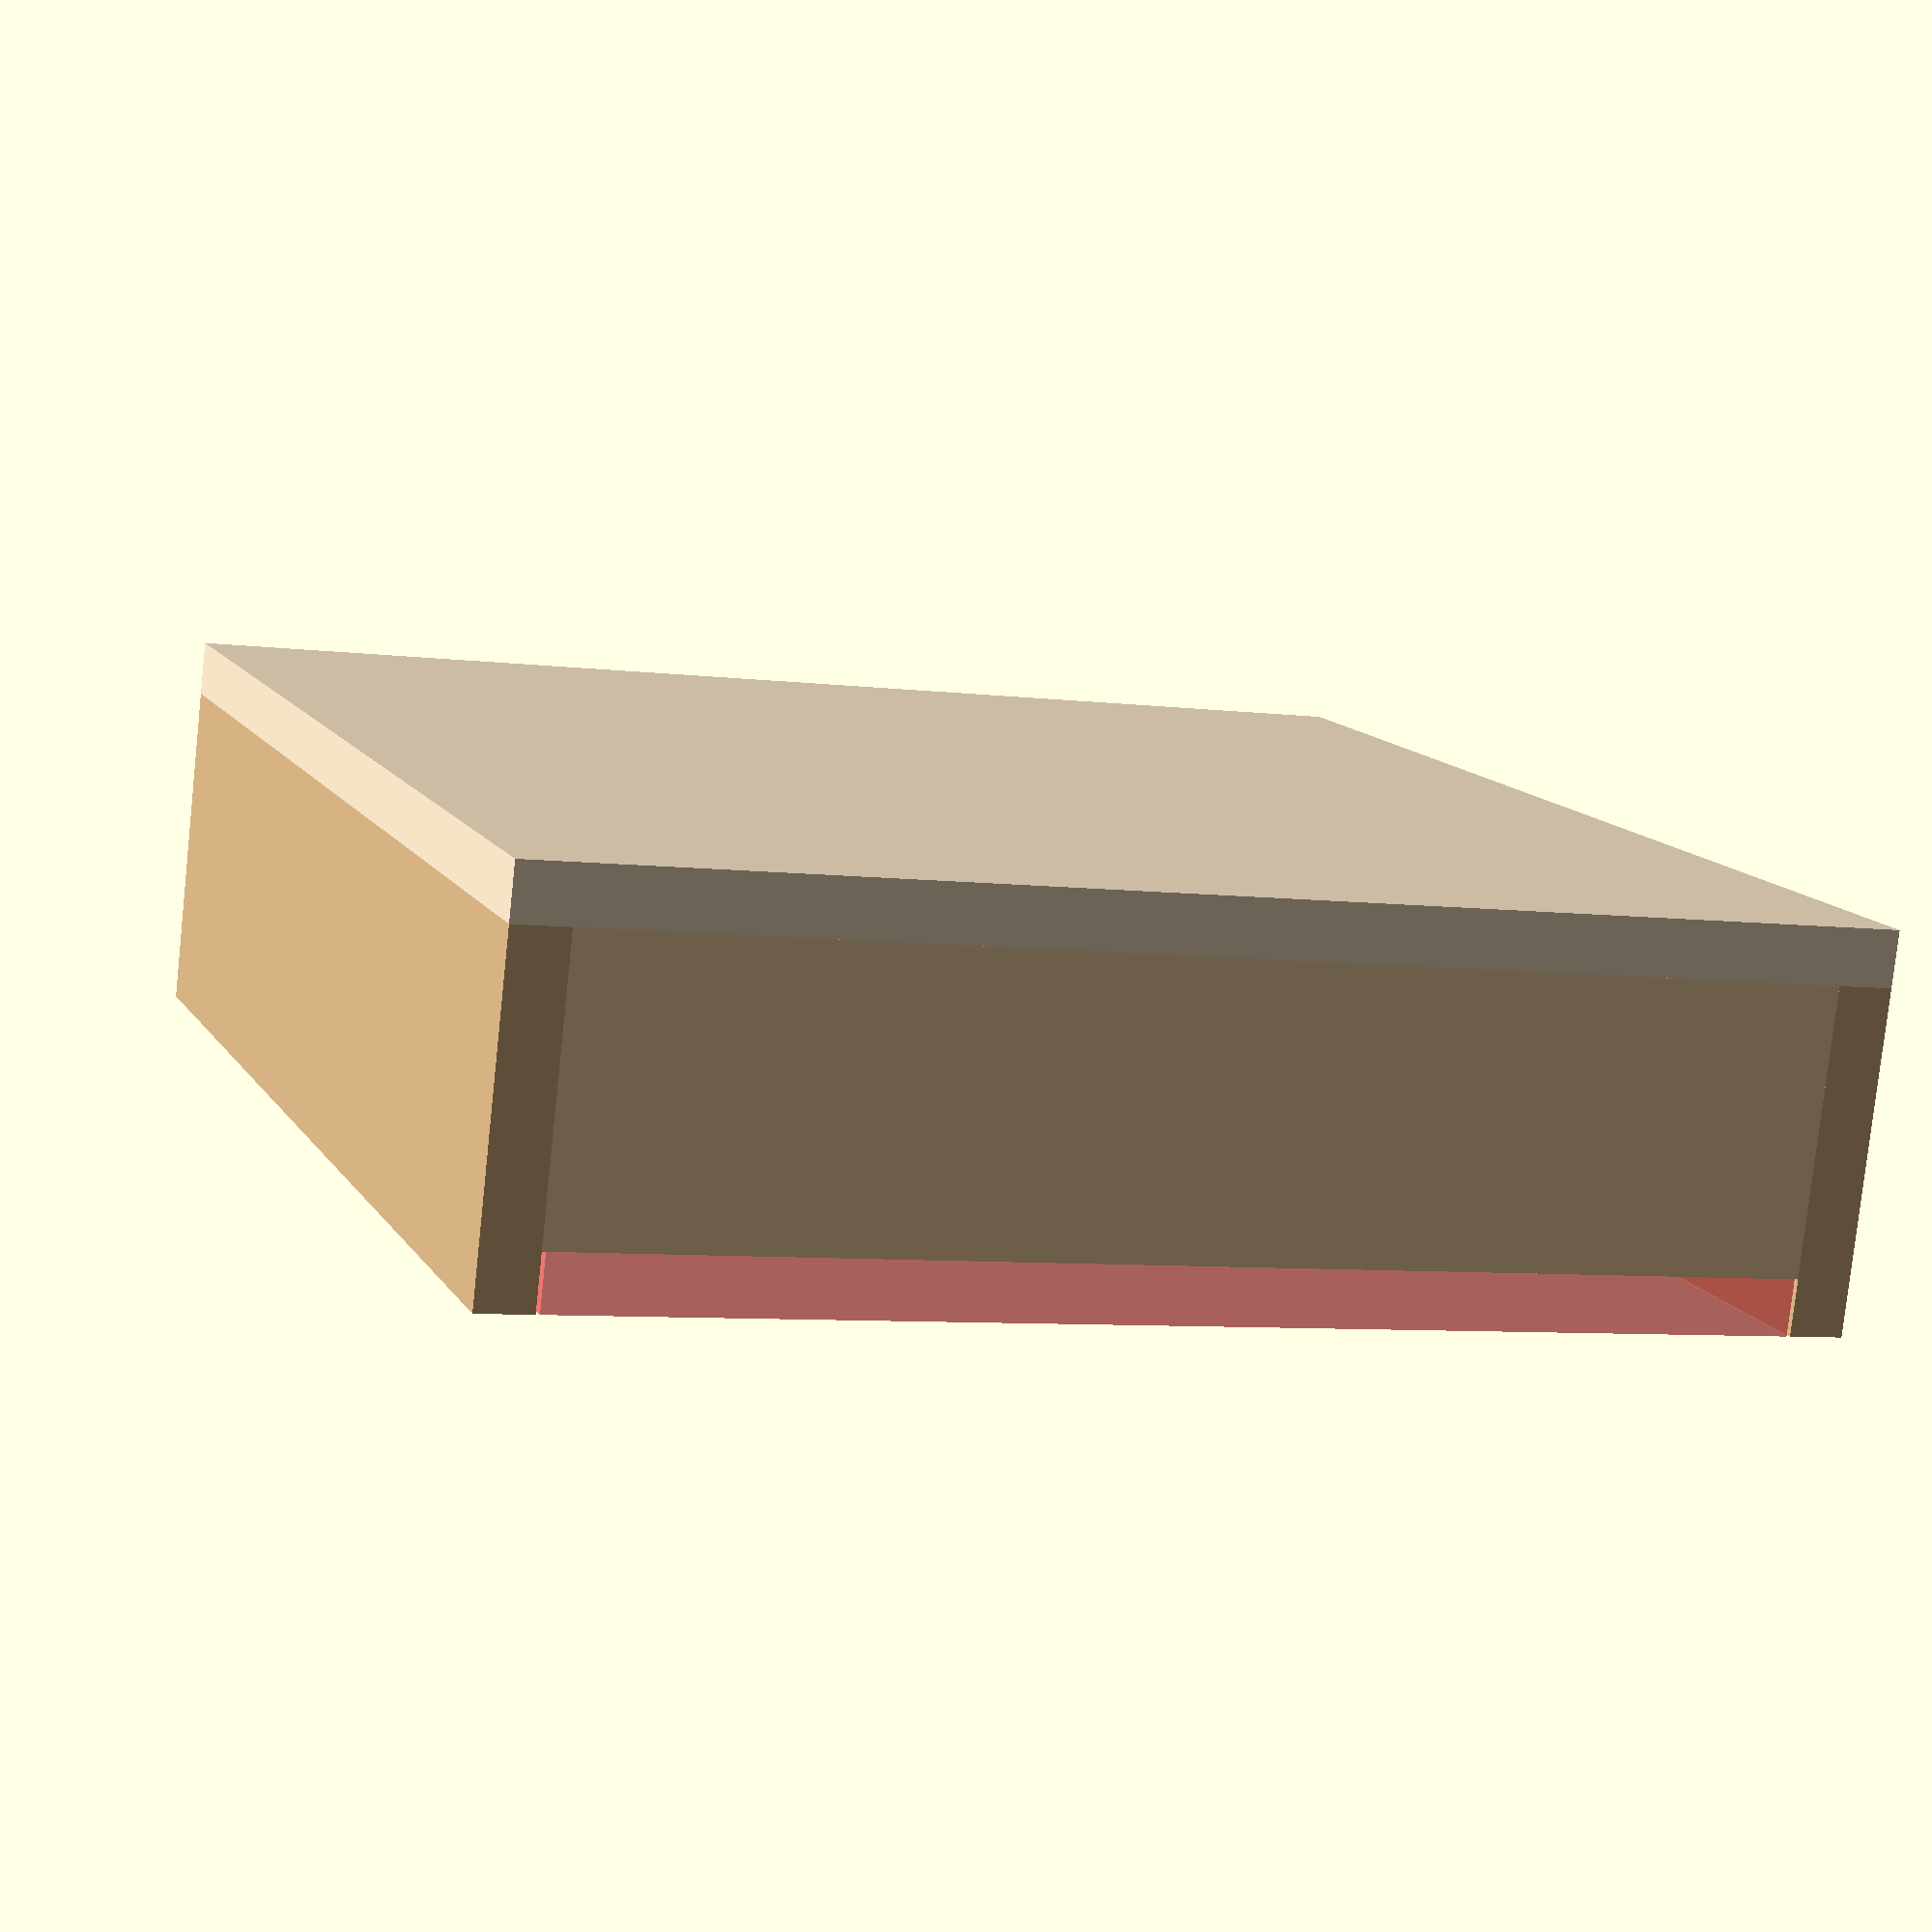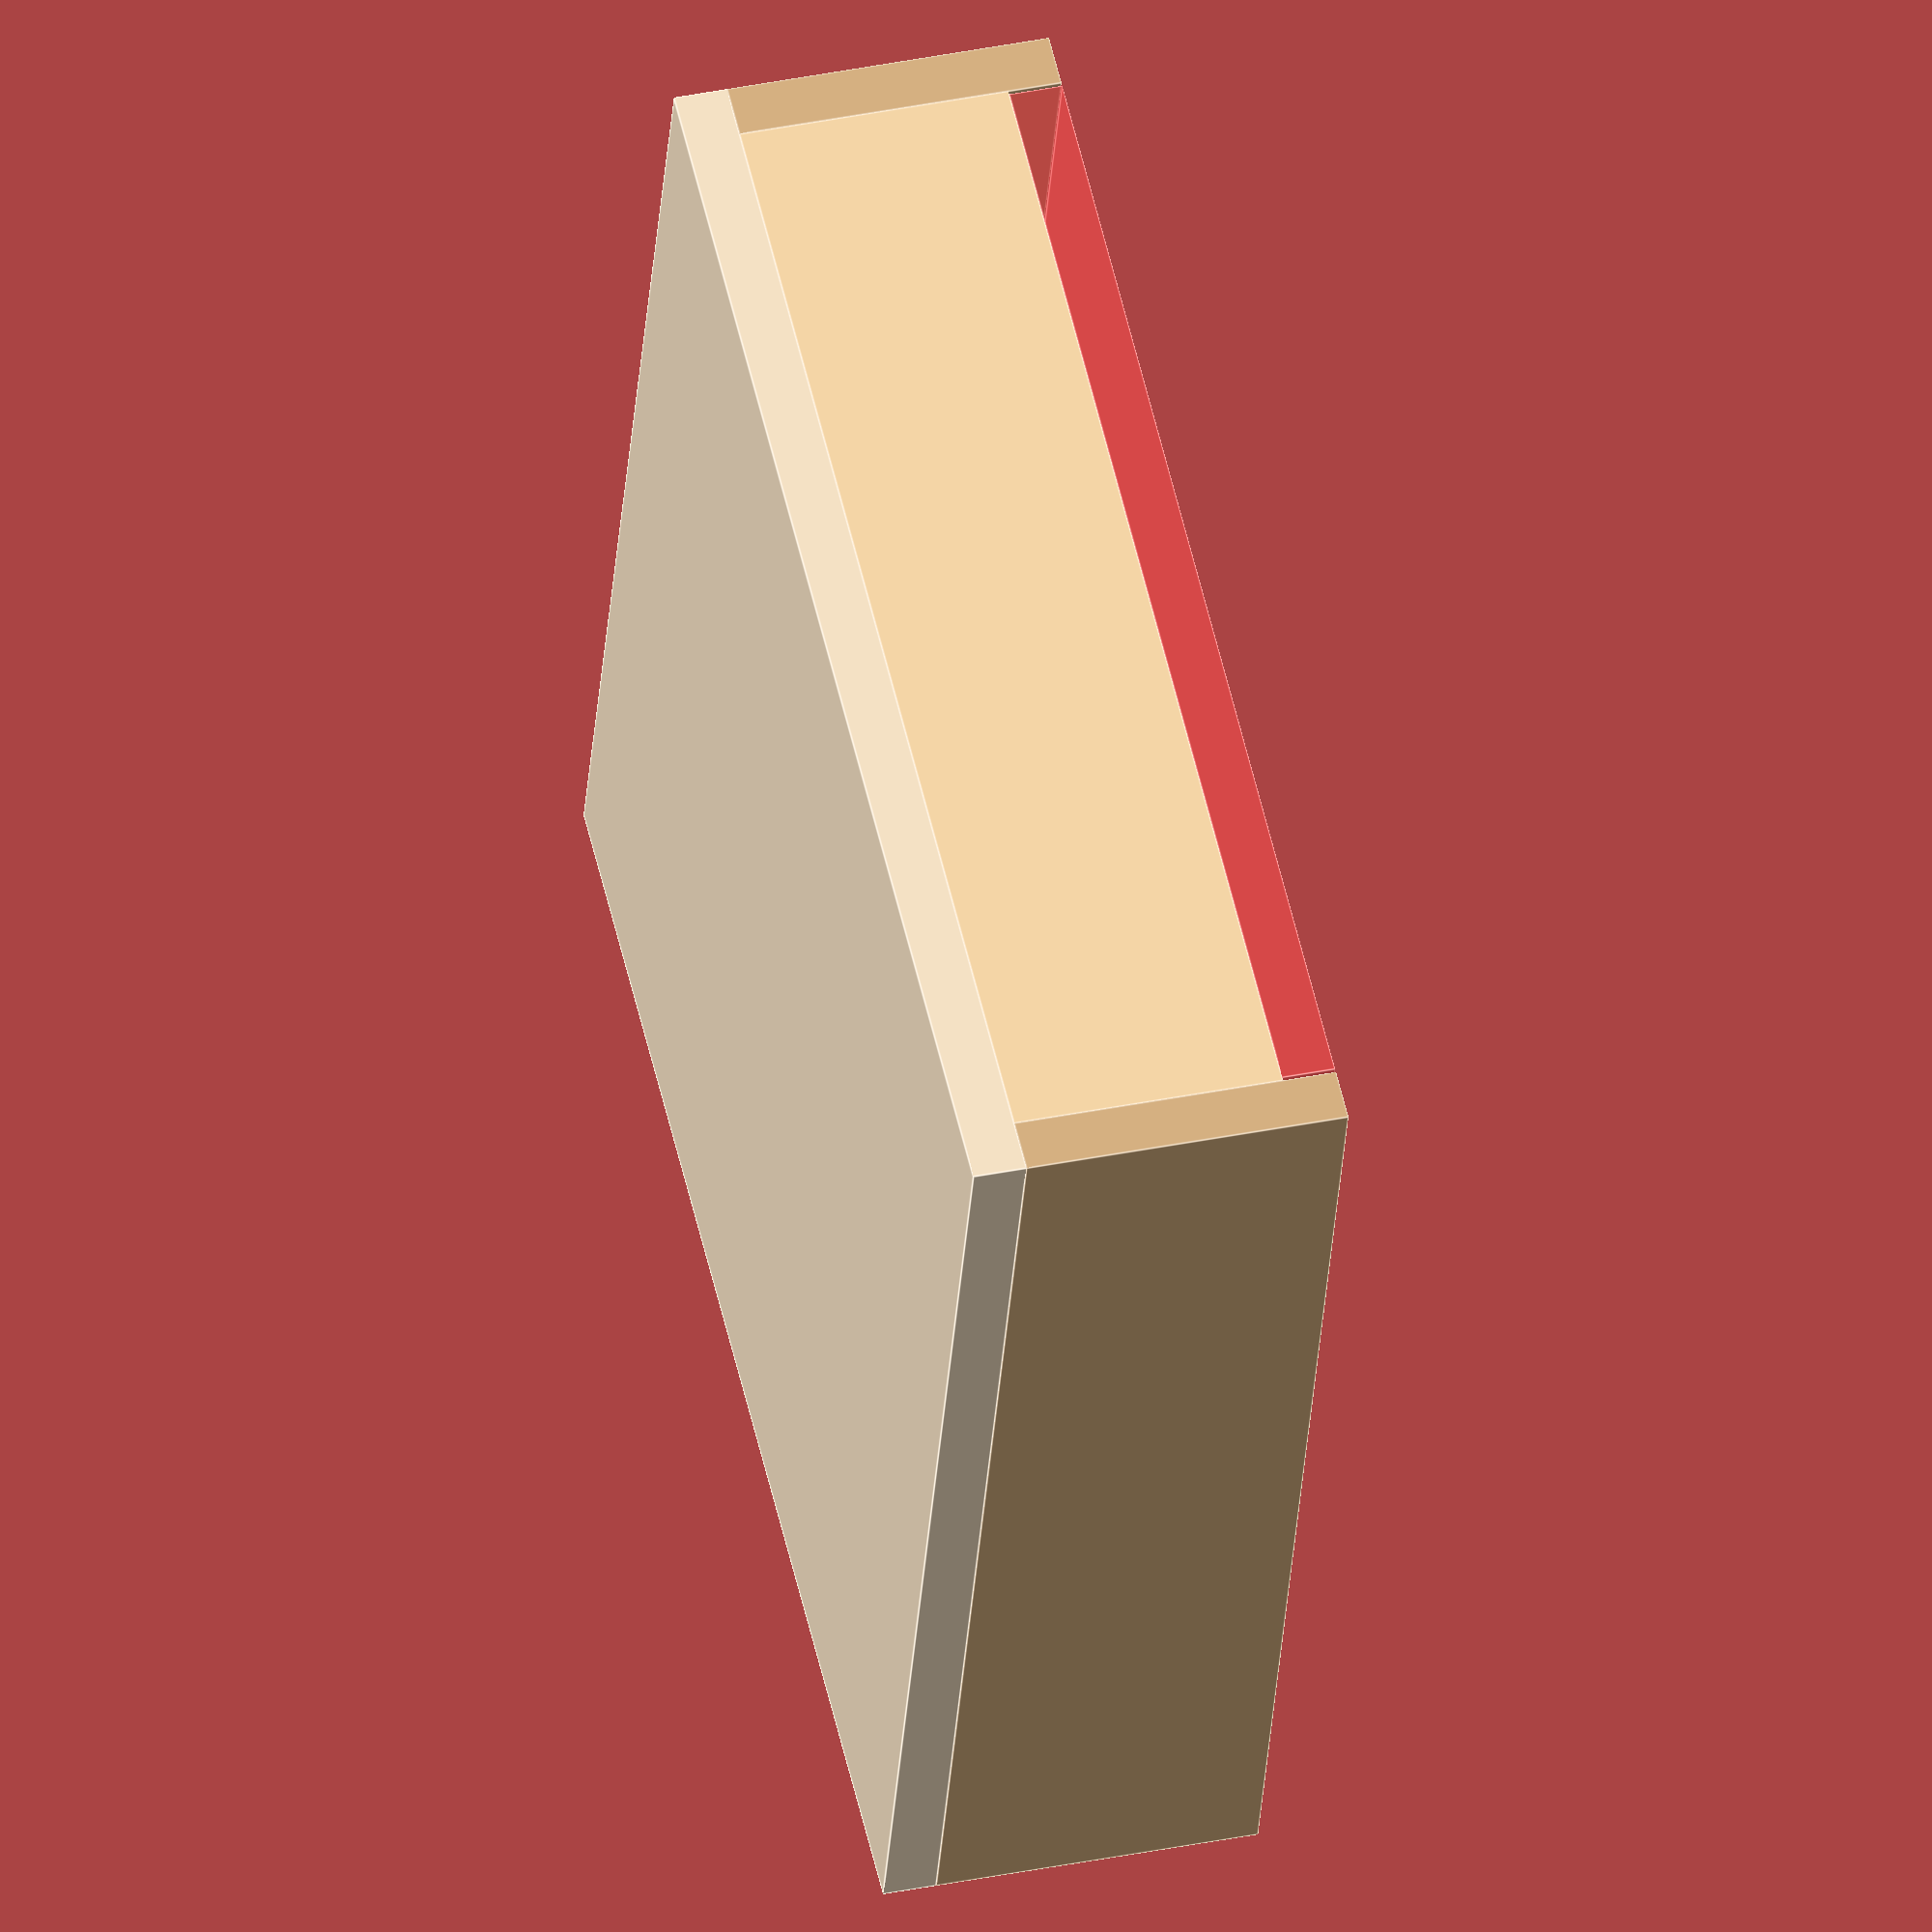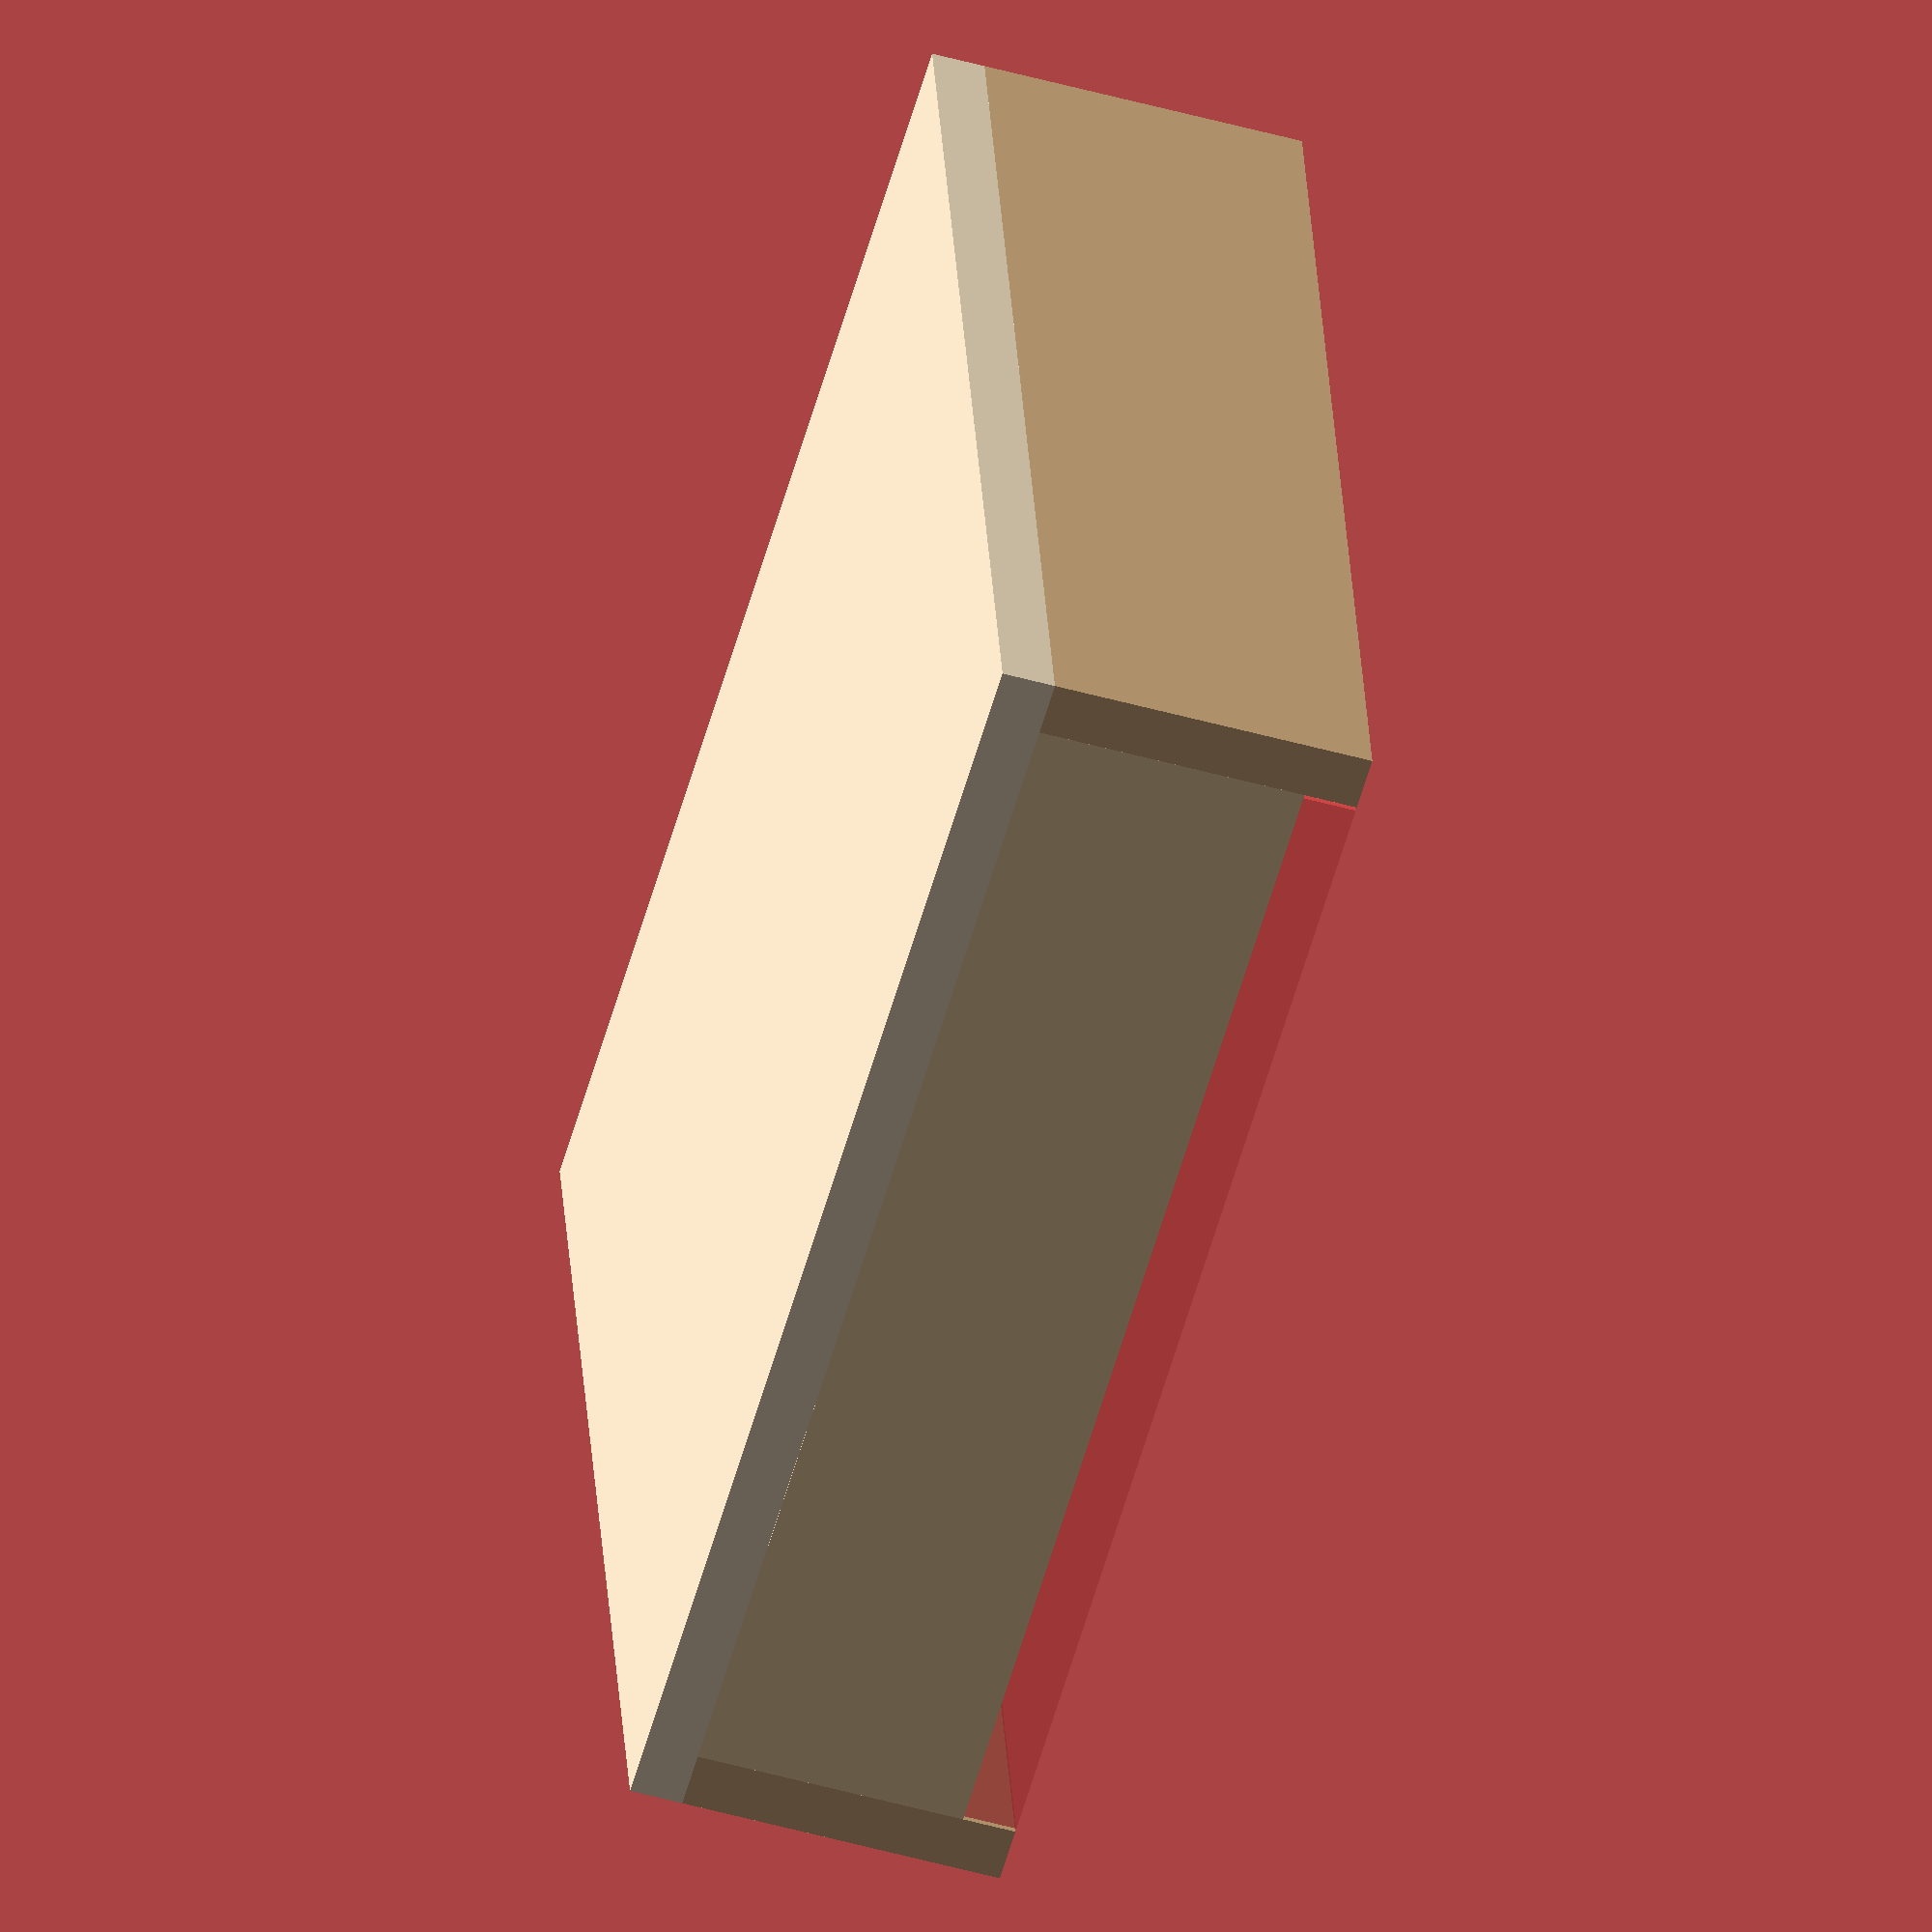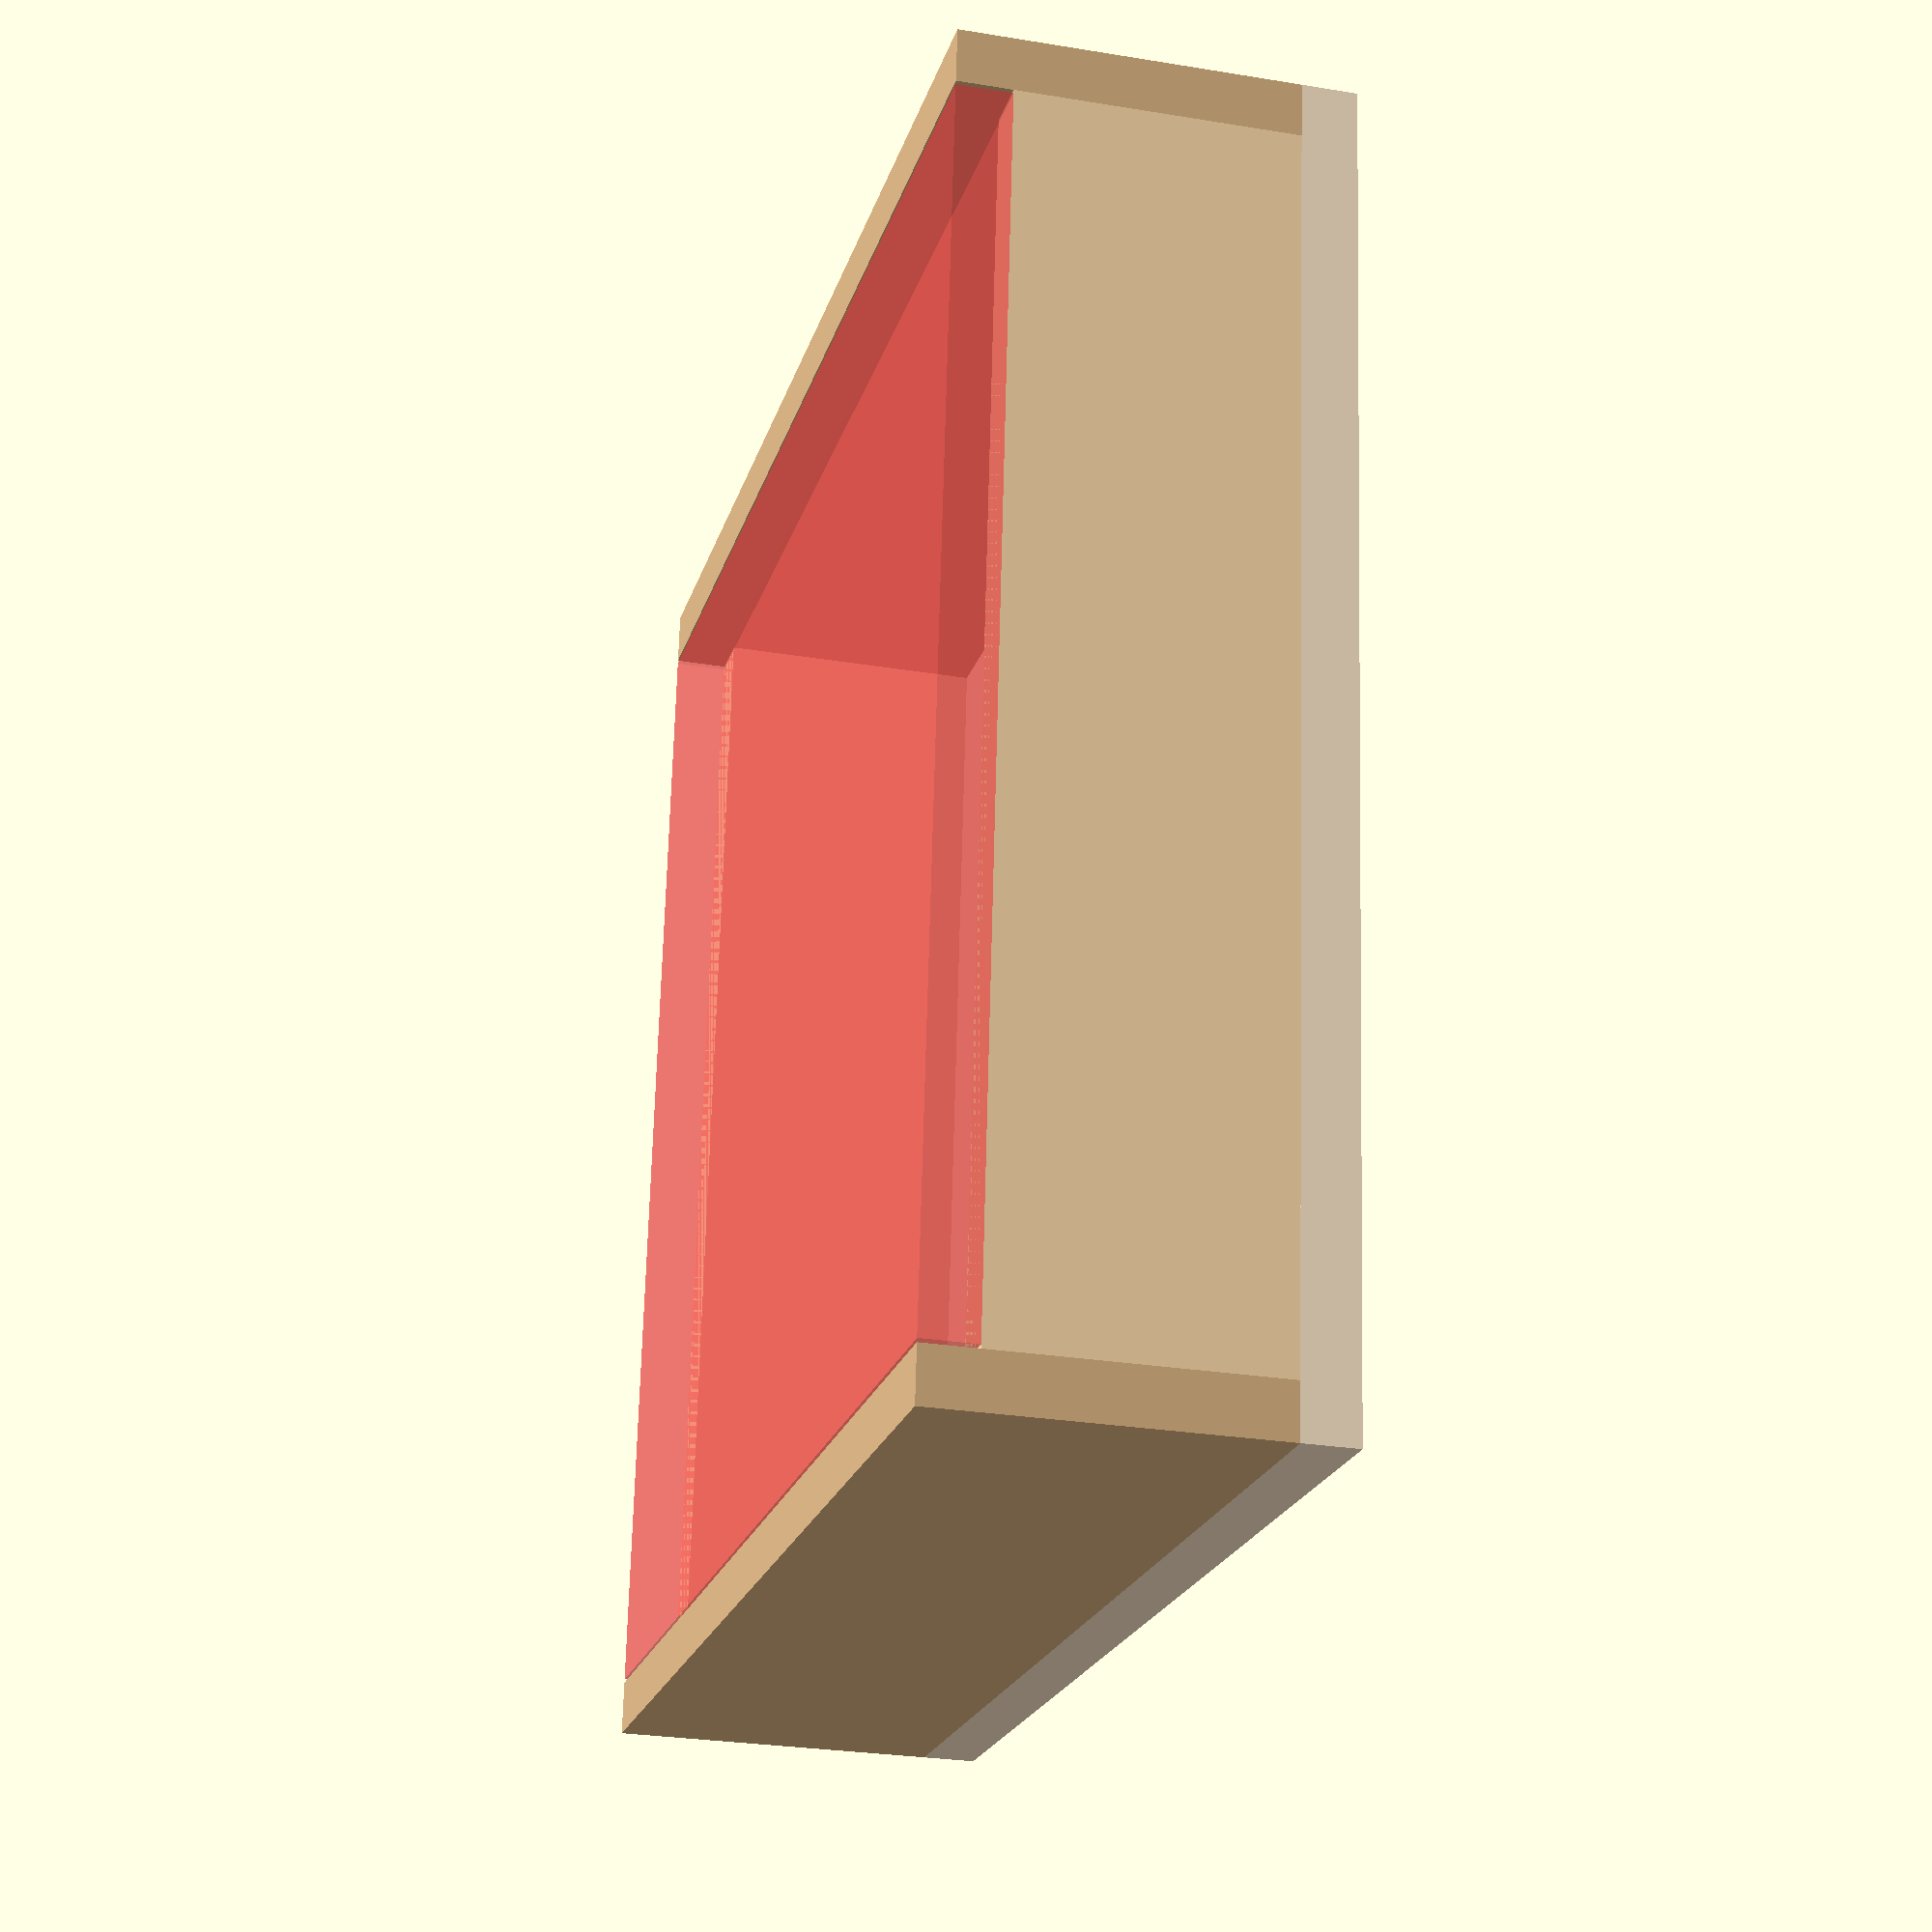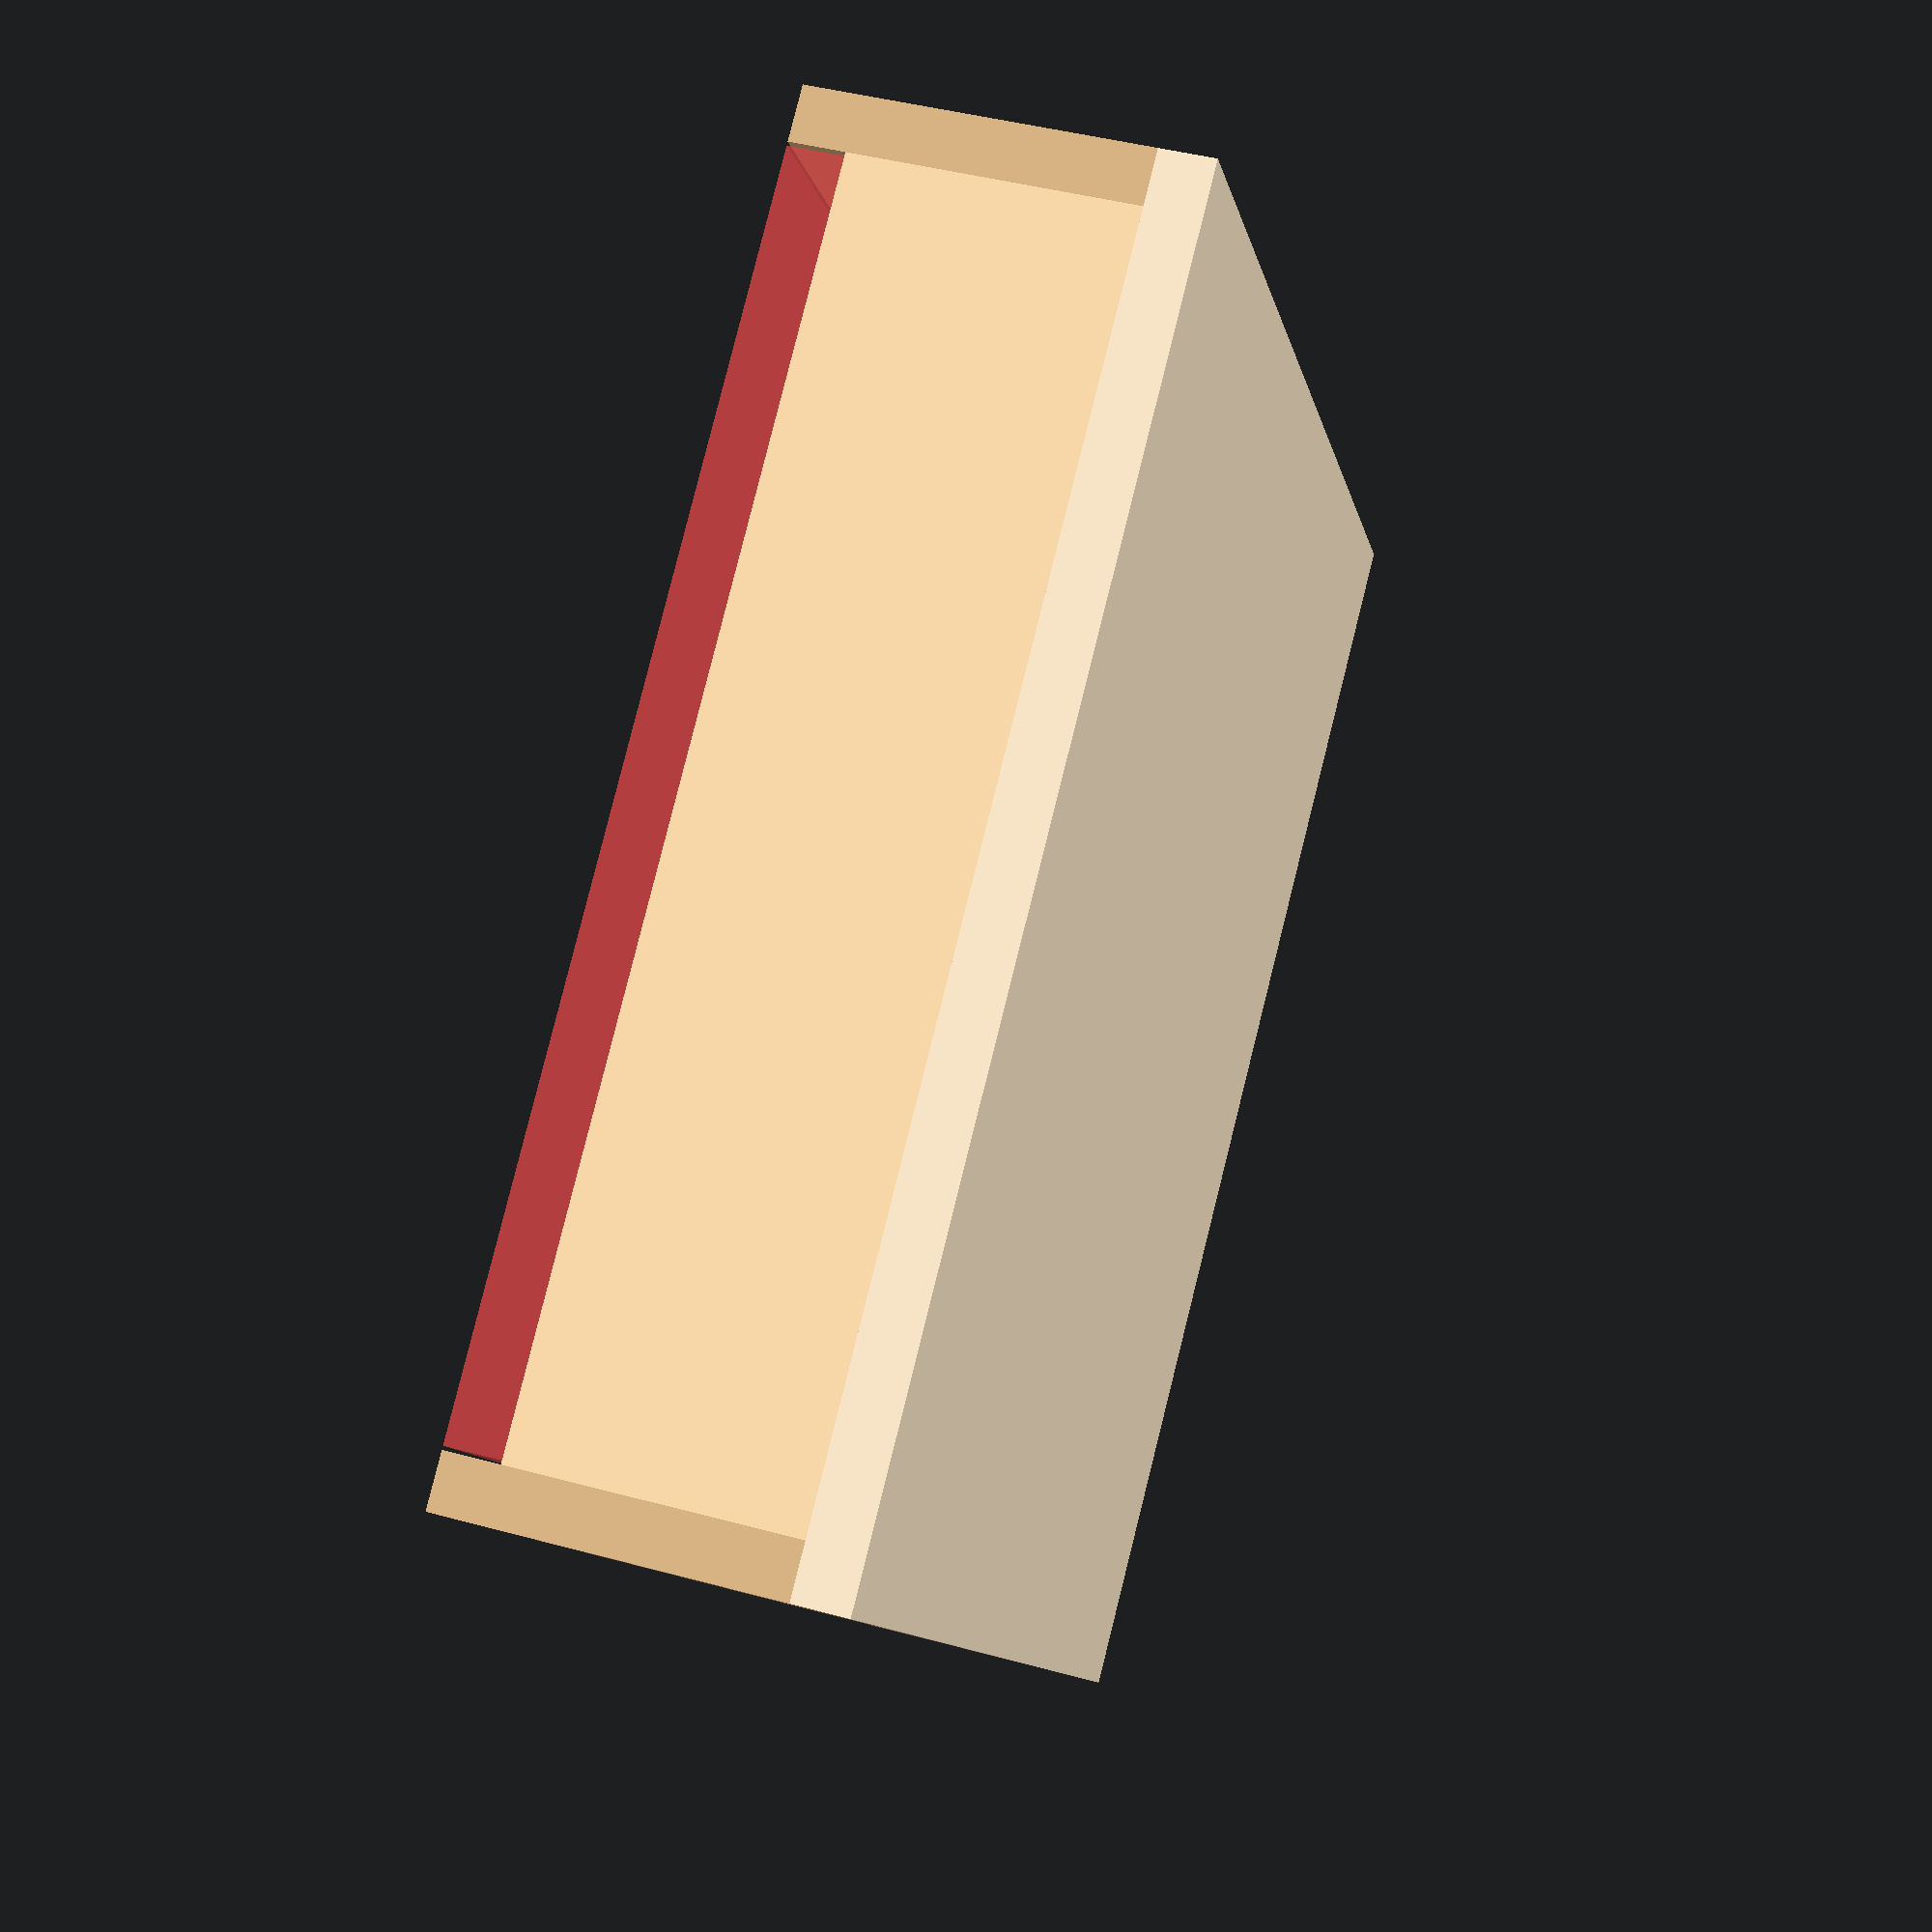
<openscad>
sheet_width = 15;
inner_height = 76;

module a() {
    color("NavajoWhite")
        cube([330, sheet_width, inner_height]);
}

module b() {
    color("BurlyWood")
        cube([sheet_width, 360, inner_height + sheet_width]);
}
module c() {
    color("BlanchedAlmond")
        cube([360, 360, sheet_width]);
}

module d() {
    color("Wheat")
        cube([328, 360, sheet_width]);
}

c();
translate([0, 0, sheet_width]) {
    translate([sheet_width, 0, 0]) {
        a();
        translate([0, 360 - sheet_width, 0])
            a();
    }
    b();
    translate([360-sheet_width, 0, 0])
        b();
}
translate([sheet_width + 1, 0, inner_height + sheet_width])
    #d();


</openscad>
<views>
elev=80.2 azim=199.9 roll=173.8 proj=p view=solid
elev=139.6 azim=343.2 roll=283.8 proj=o view=edges
elev=231.5 azim=10.7 roll=286.8 proj=o view=wireframe
elev=27.2 azim=276.0 roll=75.6 proj=p view=wireframe
elev=316.8 azim=37.4 roll=107.8 proj=p view=wireframe
</views>
